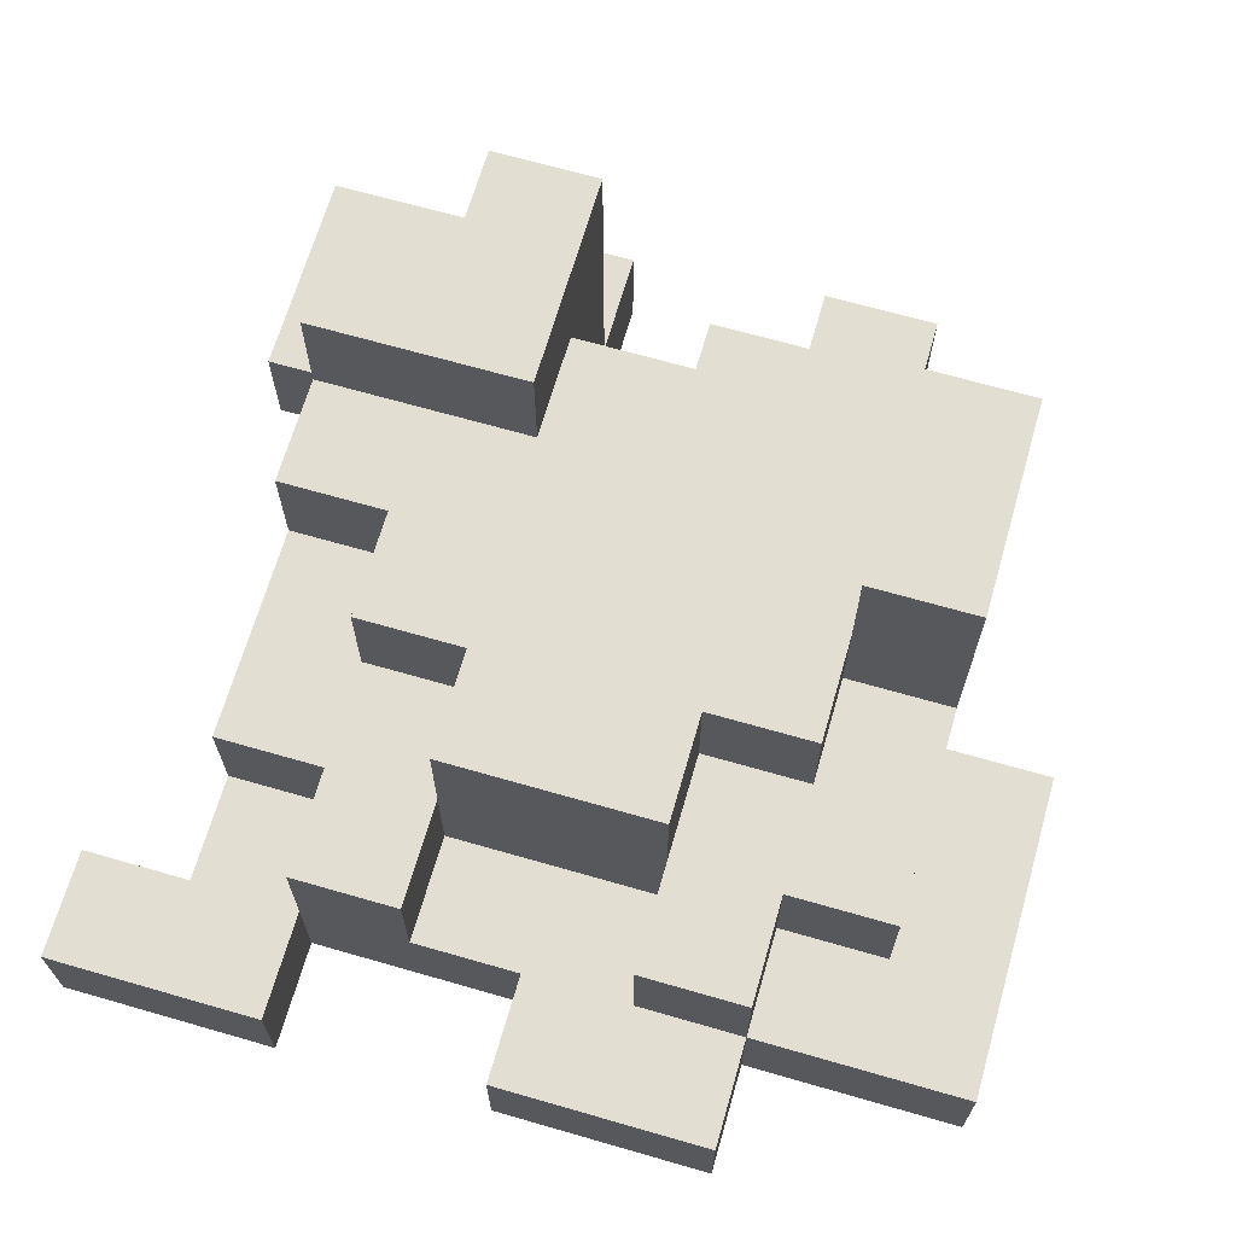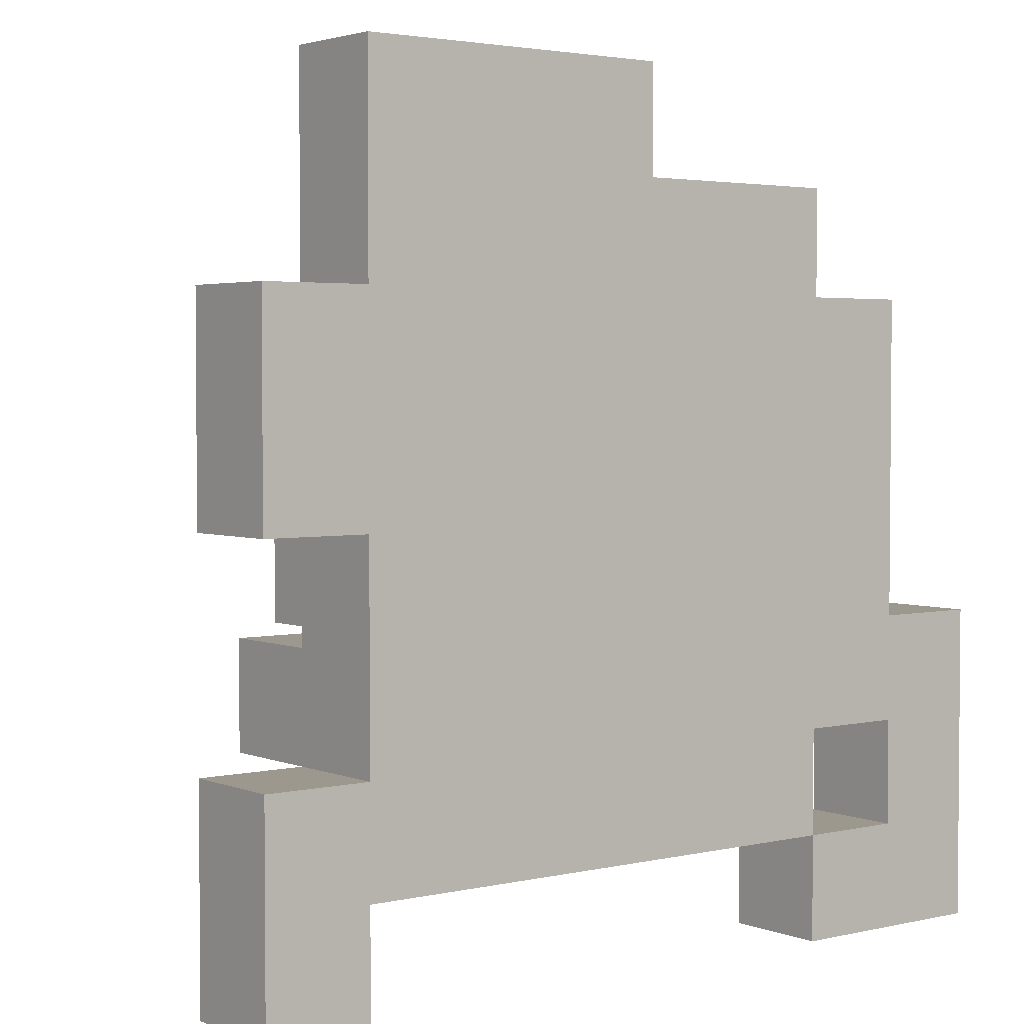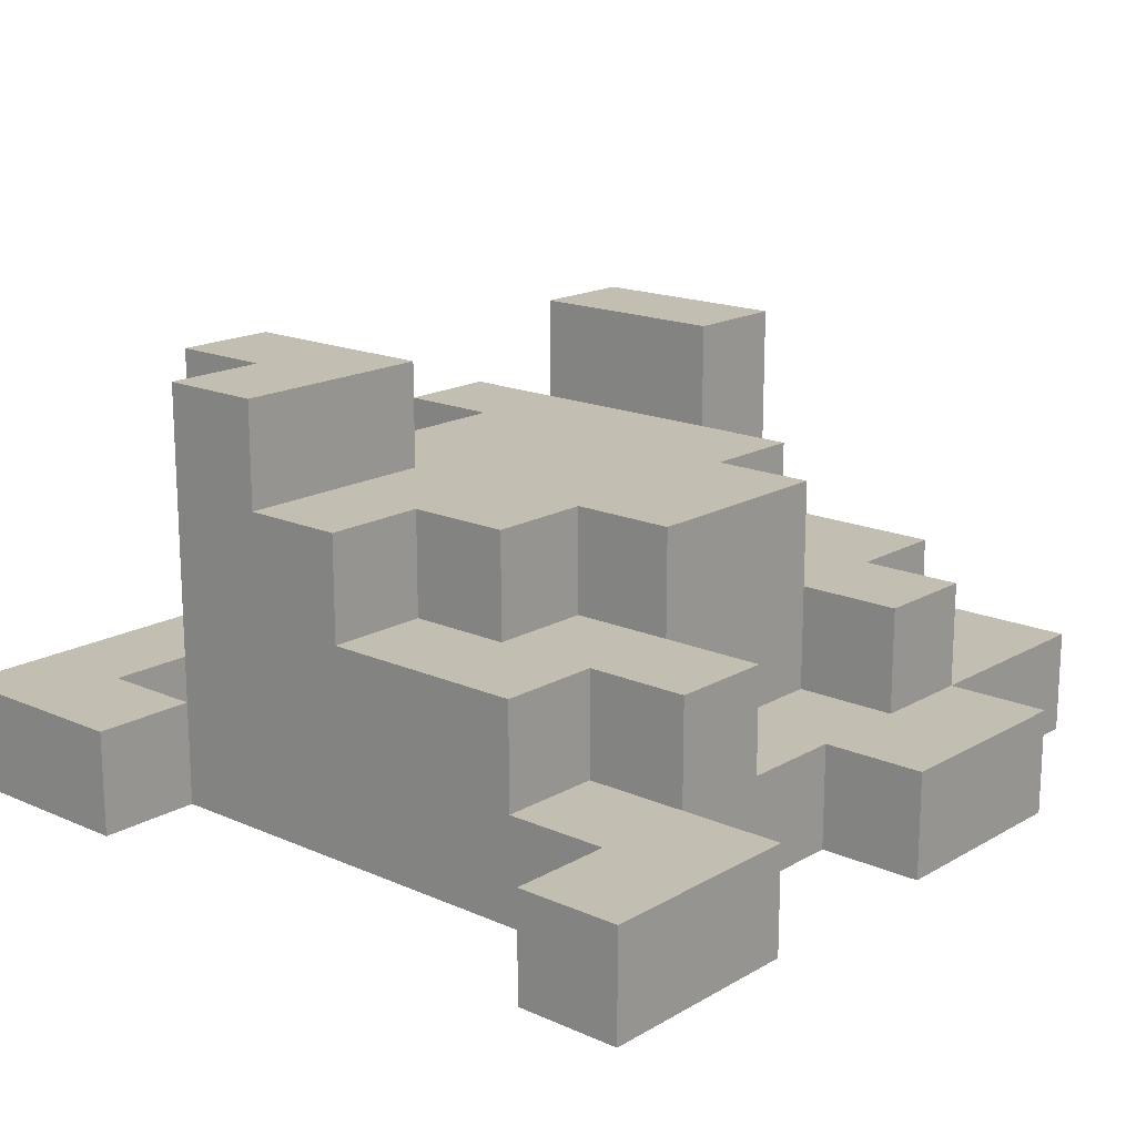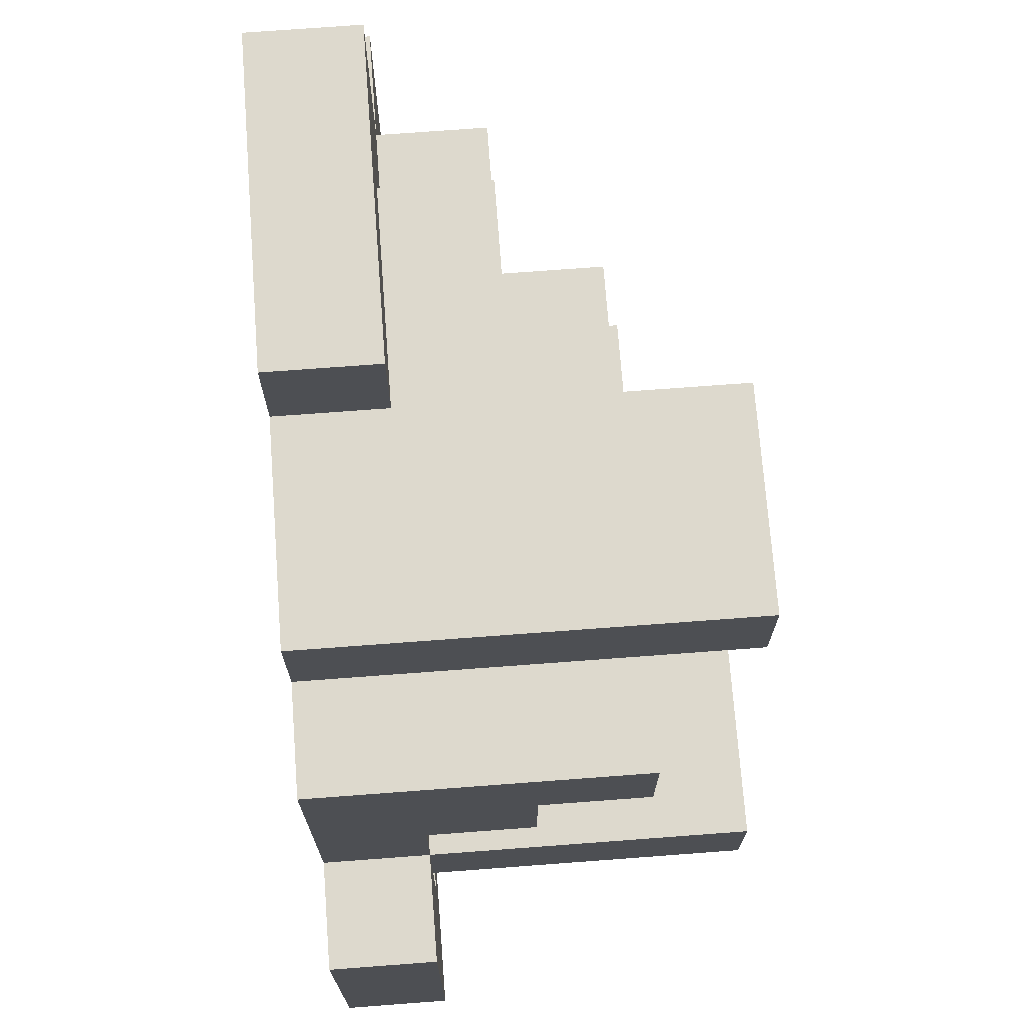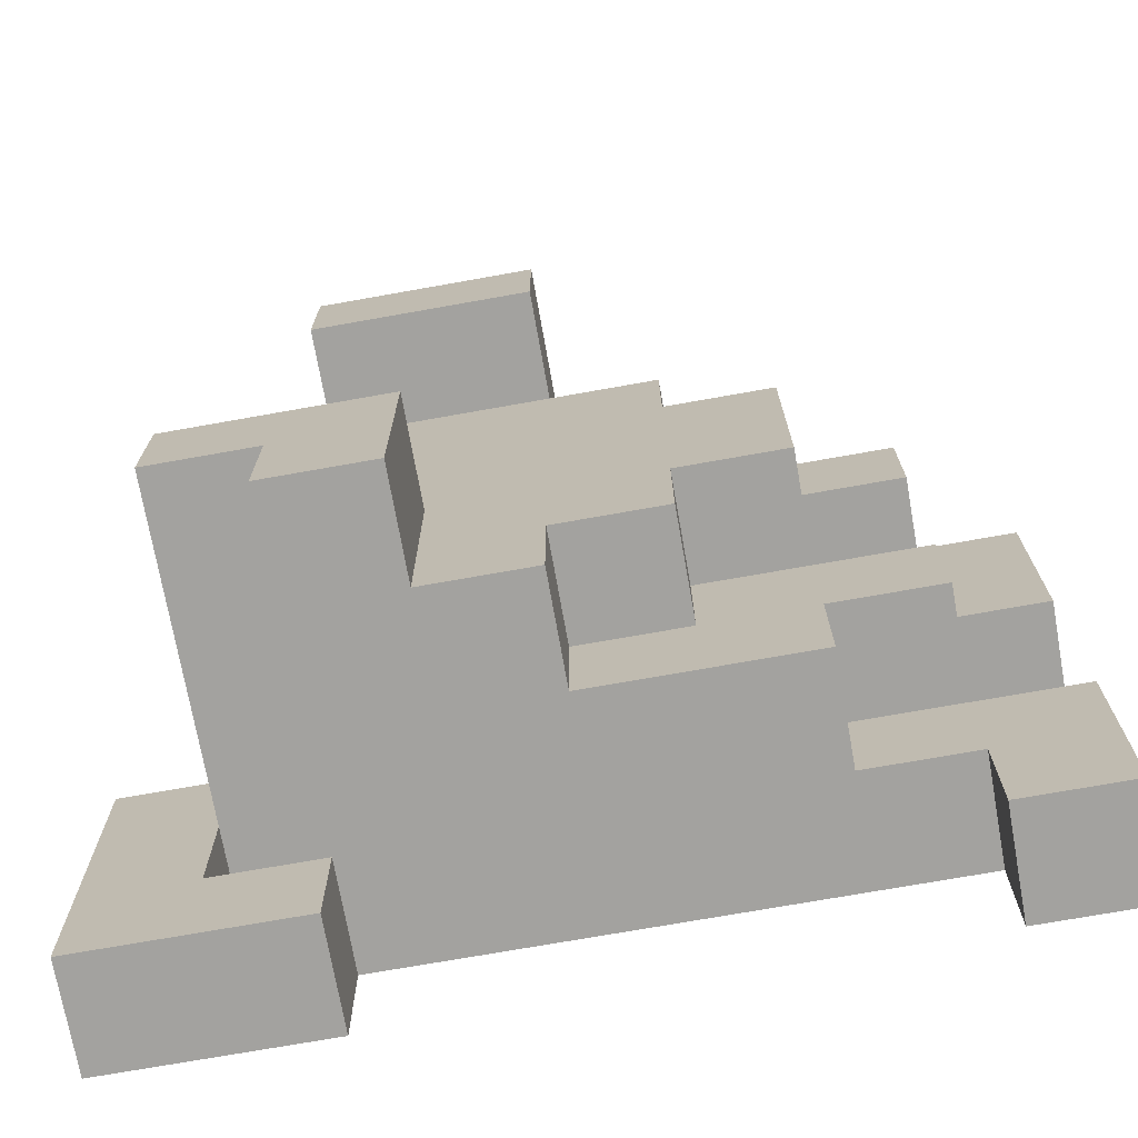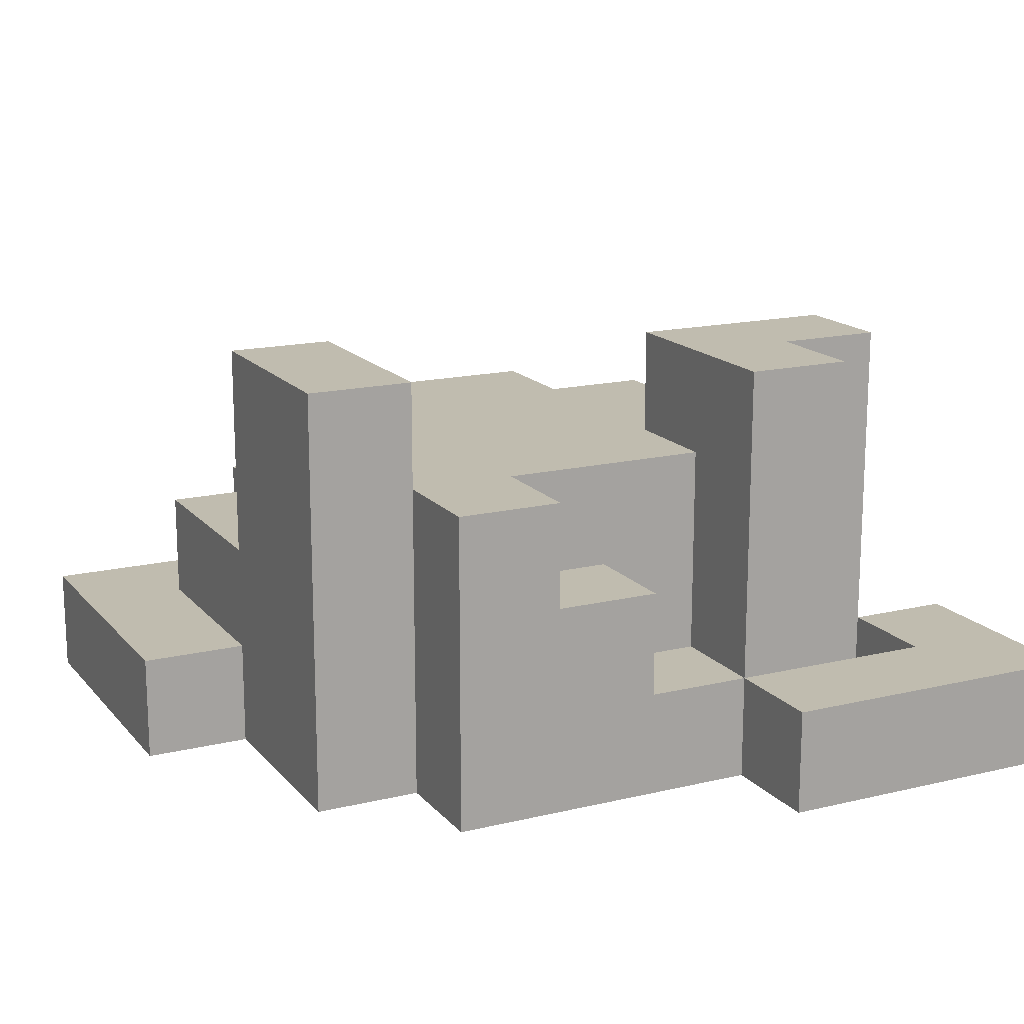
<metadata>
{"format":"obj","ext":"obj","renderer":"f3d","projection":"perspective","resolution":1024,"background":"white","views":[{"elev":67.4,"azim":-73.9,"up":"+Y"},{"elev":3.0,"azim":-37.8,"up":"+Z"},{"elev":17.1,"azim":-138.7,"up":"+Y"},{"elev":72.0,"azim":85.7,"up":"+Z"},{"elev":-72.4,"azim":-169.9,"up":"+Z"},{"elev":16.3,"azim":63.7,"up":"+Y"}]}
</metadata>
<code>
o
v -0.4 -0.4 0.2
v -0.4 -0.4 0
v -0.4 -0.4 -0.2
v -0.4 -0.4 -0.4
v -0.4 -0.3 0.2
v -0.4 -0.3 0
v -0.4 -0.3 -0.2
v -0.4 -0.3 -0.4
v -0.3 -0.4 0.4
v -0.3 -0.4 0.2
v -0.3 -0.4 0
v -0.3 -0.4 -0.2
v -0.3 -0.3 0.4
v -0.3 -0.3 0.2
v -0.3 -0.3 0.1
v -0.3 -0.3 0
v -0.3 -0.3 -0.1
v -0.3 -0.3 -0.2
v -0.3 -0.2 0.2
v -0.3 -0.2 0.1
v -0.3 -0.2 -0.1
v -0.3 -0.2 -0.2
v -0.2 -0.3 0.3
v -0.2 -0.3 0.2
v -0.2 -0.3 0.1
v -0.2 -0.3 -0.1
v -0.2 -0.3 -0.2
v -0.2 -0.3 -0.3
v -0.2 -0.2 0.3
v -0.2 -0.2 0.2
v -0.2 -0.2 0.1
v -0.2 -0.2 -0.1
v -0.2 -0.2 -0.2
v -0.2 -0.2 -0.3
v -0.2 -0.1 0.1
v -0.2 -0.1 -0.1
v -0.1 -0.2 0.2
v -0.1 -0.2 0.1
v -0.1 -0.2 -0.1
v -0.1 -0.2 -0.2
v -0.1 -0.1 0.2
v -0.1 -0.1 0.1
v -0.1 -0.1 -0.1
v -0.1 -0.1 -0.2
v 0 -0.2 0.3
v 0 -0.2 0.2
v 0 -0.2 -0.2
v 0 -0.2 -0.3
v 0 -0.1 0.2
v 0 -0.1 -0.2
v 0 -0.1 -0.3
v 0 0 0.3
v 0 0 0.2
v 0.1 -0.1 -0.1
v 0.1 -0.1 -0.2
v 0.1 -0.1 -0.3
v 0.1 0 -0.1
v 0.1 0 -0.3
v 0.2 -0.4 -0.3
v 0.2 -0.4 -0.4
v 0.2 -0.3 -0.3
v 0.2 -0.3 -0.4
v 0.3 -0.4 -0.2
v 0.3 -0.4 -0.3
v 0.3 -0.3 -0.2
v 0.3 -0.3 -0.3
v -0.3 -0.4 -0.3
v -0.3 -0.4 -0.4
v -0.3 -0.3 -0.3
v -0.3 -0.3 -0.4
v 0 -0.4 0.4
v 0 -0.4 0.3
v 0 -0.3 0.4
v 0 -0.3 0.3
v 0.2 -0.4 0.3
v 0.2 -0.4 0.2
v 0.2 -0.4 -0.2
v 0.2 -0.4 -0.3
v 0.2 -0.3 0
v 0.2 -0.3 -0.1
v 0.2 -0.3 -0.3
v 0.2 -0.2 0.1
v 0.2 -0.2 0
v 0.2 -0.1 0.2
v 0.2 -0.1 0.1
v 0.2 -0.1 -0.1
v 0.2 0 0.3
v 0.2 0 0.2
v 0.2 0 -0.2
v 0.2 0 -0.3
v 0.3 -0.4 0.2
v 0.3 -0.4 -0.1
v 0.3 -0.3 0
v 0.3 -0.3 -0.1
v 0.3 -0.3 -0.2
v 0.3 -0.2 0.1
v 0.3 -0.2 0
v 0.3 -0.1 0.2
v 0.3 -0.1 0.1
v 0.3 0 -0.1
v 0.3 0 -0.2
v 0.4 -0.4 -0.1
v 0.4 -0.4 -0.4
v 0.4 -0.3 -0.1
v 0.4 -0.3 -0.4
v -0.3 -0.4 0.4
v -0.3 -0.3 0.4
v 0 -0.4 0.4
v 0 -0.3 0.4
v -0.2 -0.3 0.3
v -0.2 -0.2 0.3
v 0 -0.4 0.3
v 0 -0.3 0.3
v 0 -0.2 0.3
v 0 0 0.3
v 0.2 -0.4 0.3
v 0.2 0 0.3
v -0.4 -0.4 0.2
v -0.4 -0.3 0.2
v -0.3 -0.4 0.2
v -0.3 -0.3 0.2
v -0.3 -0.2 0.2
v -0.2 -0.3 0.2
v -0.2 -0.2 0.2
v -0.1 -0.2 0.2
v -0.1 -0.1 0.2
v 0 -0.2 0.2
v 0 -0.1 0.2
v 0.2 -0.4 0.2
v 0.2 -0.1 0.2
v 0.3 -0.4 0.2
v 0.3 -0.1 0.2
v -0.2 -0.2 0.1
v -0.2 -0.1 0.1
v -0.1 -0.2 0.1
v -0.1 -0.1 0.1
v -0.3 -0.3 -0.1
v -0.3 -0.2 -0.1
v -0.2 -0.3 -0.1
v -0.2 -0.2 -0.1
v 0.1 -0.1 -0.1
v 0.1 0 -0.1
v 0.2 -0.3 -0.1
v 0.2 -0.1 -0.1
v 0.3 -0.4 -0.1
v 0.3 -0.3 -0.1
v 0.3 0 -0.1
v 0.4 -0.4 -0.1
v 0.4 -0.3 -0.1
v -0.4 -0.4 -0.2
v -0.4 -0.3 -0.2
v -0.3 -0.4 -0.2
v -0.3 -0.3 -0.2
v 0.2 -0.4 -0.3
v 0.2 -0.3 -0.3
v 0.3 -0.4 -0.3
v 0.3 -0.3 -0.3
v 0 -0.1 0.2
v 0 0 0.2
v 0.1 -0.1 0.2
v 0.2 -0.1 0.2
v 0.2 0 0.2
v -0.3 -0.3 0.1
v -0.3 -0.2 0.1
v -0.2 -0.3 0.1
v -0.2 -0.2 0.1
v 0.2 -0.2 0.1
v 0.2 -0.1 0.1
v 0.3 -0.2 0.1
v 0.3 -0.1 0.1
v -0.4 -0.4 0
v -0.4 -0.3 0
v -0.3 -0.4 0
v -0.3 -0.3 0
v 0.2 -0.3 0
v 0.2 -0.2 0
v 0.3 -0.3 0
v 0.3 -0.2 0
v -0.2 -0.2 -0.1
v -0.2 -0.1 -0.1
v -0.1 -0.2 -0.1
v -0.1 -0.1 -0.1
v -0.3 -0.3 -0.2
v -0.3 -0.2 -0.2
v -0.2 -0.3 -0.2
v -0.2 -0.2 -0.2
v -0.1 -0.2 -0.2
v -0.1 -0.1 -0.2
v 0 -0.2 -0.2
v 0 -0.1 -0.2
v 0.2 -0.4 -0.2
v 0.2 0 -0.2
v 0.3 -0.4 -0.2
v 0.3 -0.3 -0.2
v 0.3 0 -0.2
v -0.3 -0.4 -0.3
v -0.3 -0.3 -0.3
v -0.2 -0.3 -0.3
v -0.2 -0.2 -0.3
v 0 -0.2 -0.3
v 0 -0.1 -0.3
v 0.1 -0.1 -0.3
v 0.1 0 -0.3
v 0.2 -0.4 -0.3
v 0.2 -0.3 -0.3
v 0.2 0 -0.3
v -0.4 -0.4 -0.4
v -0.4 -0.3 -0.4
v -0.3 -0.4 -0.4
v -0.3 -0.3 -0.4
v 0.2 -0.4 -0.4
v 0.2 -0.3 -0.4
v 0.4 -0.4 -0.4
v 0.4 -0.3 -0.4
v -0.3 -0.4 0.4
v 0 -0.4 0.4
v 0 -0.4 0.3
v 0.2 -0.4 0.3
v -0.4 -0.4 0.2
v -0.3 -0.4 0.2
v -0.1 -0.4 0.2
v 0.1 -0.4 0.2
v 0.2 -0.4 0.2
v 0.3 -0.4 0.2
v -0.2 -0.4 0.1
v -0.1 -0.4 0.1
v 0.1 -0.4 0.1
v 0.2 -0.4 0.1
v -0.4 -0.4 0
v -0.3 -0.4 0
v -0.2 -0.4 -0.1
v -0.1 -0.4 -0.1
v 0.1 -0.4 -0.1
v 0.2 -0.4 -0.1
v 0.3 -0.4 -0.1
v 0.4 -0.4 -0.1
v -0.4 -0.4 -0.2
v -0.3 -0.4 -0.2
v -0.1 -0.4 -0.2
v 0.1 -0.4 -0.2
v 0.2 -0.4 -0.2
v 0.3 -0.4 -0.2
v -0.3 -0.4 -0.3
v 0.2 -0.4 -0.3
v 0.3 -0.4 -0.3
v -0.4 -0.4 -0.4
v -0.3 -0.4 -0.4
v 0.2 -0.4 -0.4
v 0.4 -0.4 -0.4
v -0.3 -0.3 0.4
v 0 -0.3 0.4
v -0.2 -0.3 0.3
v 0 -0.3 0.3
v -0.4 -0.3 0.2
v -0.3 -0.3 0.2
v -0.2 -0.3 0.2
v -0.3 -0.3 0.1
v -0.2 -0.3 0.1
v -0.4 -0.3 0
v -0.3 -0.3 0
v 0.2 -0.3 0
v 0.3 -0.3 0
v -0.3 -0.3 -0.1
v -0.2 -0.3 -0.1
v 0.2 -0.3 -0.1
v 0.3 -0.3 -0.1
v 0.4 -0.3 -0.1
v -0.4 -0.3 -0.2
v -0.3 -0.3 -0.2
v -0.2 -0.3 -0.2
v 0.3 -0.3 -0.2
v -0.3 -0.3 -0.3
v -0.2 -0.3 -0.3
v 0.2 -0.3 -0.3
v 0.3 -0.3 -0.3
v -0.4 -0.3 -0.4
v -0.3 -0.3 -0.4
v 0.2 -0.3 -0.4
v 0.4 -0.3 -0.4
v -0.2 -0.2 0.3
v 0 -0.2 0.3
v -0.3 -0.2 0.2
v -0.2 -0.2 0.2
v -0.1 -0.2 0.2
v 0 -0.2 0.2
v -0.3 -0.2 0.1
v -0.2 -0.2 0.1
v -0.1 -0.2 0.1
v 0.2 -0.2 0.1
v 0.3 -0.2 0.1
v 0.2 -0.2 0
v 0.3 -0.2 0
v -0.3 -0.2 -0.1
v -0.2 -0.2 -0.1
v -0.1 -0.2 -0.1
v -0.3 -0.2 -0.2
v -0.2 -0.2 -0.2
v -0.1 -0.2 -0.2
v 0 -0.2 -0.2
v -0.2 -0.2 -0.3
v 0 -0.2 -0.3
v -0.1 -0.1 0.2
v 0 -0.1 0.2
v 0.1 -0.1 0.2
v 0.2 -0.1 0.2
v 0.3 -0.1 0.2
v -0.2 -0.1 0.1
v -0.1 -0.1 0.1
v 0.1 -0.1 0.1
v 0.2 -0.1 0.1
v 0.3 -0.1 0.1
v -0.2 -0.1 -0.1
v -0.1 -0.1 -0.1
v 0.1 -0.1 -0.1
v 0.2 -0.1 -0.1
v -0.1 -0.1 -0.2
v 0 -0.1 -0.2
v 0.1 -0.1 -0.2
v 0 -0.1 -0.3
v 0.1 -0.1 -0.3
v 0 0 0.3
v 0.2 0 0.3
v 0 0 0.2
v 0.2 0 0.2
v 0.1 0 -0.1
v 0.3 0 -0.1
v 0.2 0 -0.2
v 0.3 0 -0.2
v 0.1 0 -0.3
v 0.2 0 -0.3
f 5 2 1
f 6 2 5
f 7 4 3
f 8 4 7
f 13 10 9
f 14 10 13
f 16 12 11
f 17 12 16
f 18 12 17
f 19 15 14
f 20 15 19
f 21 18 17
f 22 18 21
f 29 24 23
f 30 24 29
f 31 26 25
f 32 26 31
f 33 28 27
f 34 28 33
f 35 32 31
f 36 32 35
f 41 38 37
f 42 38 41
f 43 40 39
f 44 40 43
f 49 46 45
f 50 48 47
f 51 48 50
f 52 49 45
f 53 49 52
f 57 55 54
f 57 56 55
f 58 56 57
f 61 60 59
f 62 60 61
f 65 64 63
f 66 64 65
f 67 68 69
f 69 68 70
f 71 72 73
f 73 72 74
f 77 78 81
f 79 80 83
f 75 76 84
f 82 83 85
f 83 80 86
f 85 83 86
f 75 84 87
f 87 84 88
f 77 81 89
f 89 81 90
f 91 92 93
f 93 92 94
f 91 93 96
f 96 93 97
f 91 96 98
f 98 96 99
f 94 95 100
f 100 95 101
f 102 103 104
f 104 103 105
f 108 107 106
f 109 107 108
f 113 111 110
f 114 111 113
f 116 113 112
f 116 115 114
f 116 114 113
f 117 115 116
f 120 119 118
f 121 119 120
f 123 122 121
f 124 122 123
f 127 126 125
f 128 126 127
f 131 130 129
f 132 130 131
f 135 134 133
f 136 134 135
f 139 138 137
f 140 138 139
f 144 142 141
f 146 144 143
f 147 142 144
f 147 144 146
f 148 146 145
f 149 146 148
f 152 151 150
f 153 151 152
f 156 155 154
f 157 155 156
f 158 159 160
f 160 159 161
f 161 159 162
f 163 164 165
f 165 164 166
f 167 168 169
f 169 168 170
f 171 172 173
f 173 172 174
f 175 176 177
f 177 176 178
f 179 180 181
f 181 180 182
f 183 184 185
f 185 184 186
f 187 188 189
f 189 188 190
f 191 192 193
f 193 192 194
f 194 192 195
f 196 197 198
f 198 199 200
f 200 201 202
f 196 198 204
f 202 203 204
f 200 202 204
f 198 200 204
f 204 203 205
f 205 203 206
f 207 208 209
f 209 208 210
f 211 212 213
f 213 212 214
f 217 216 215
f 220 217 215
f 220 218 217
f 221 218 220
f 222 218 221
f 223 218 222
f 225 220 219
f 225 221 220
f 226 222 221
f 226 221 225
f 227 224 223
f 227 222 226
f 227 223 222
f 228 224 227
f 229 225 219
f 230 225 229
f 231 226 225
f 231 225 230
f 231 227 226
f 231 228 227
f 232 228 231
f 233 228 232
f 234 224 228
f 234 228 233
f 235 224 234
f 238 231 230
f 238 232 231
f 239 233 232
f 239 232 238
f 240 236 235
f 240 233 239
f 240 235 234
f 240 234 233
f 241 236 240
f 242 236 241
f 243 238 237
f 243 239 238
f 243 241 240
f 243 240 239
f 244 241 243
f 245 236 242
f 246 243 237
f 247 243 246
f 248 245 244
f 249 236 245
f 249 245 248
f 250 251 252
f 252 251 253
f 250 252 255
f 255 252 256
f 254 255 257
f 254 257 259
f 257 258 259
f 259 258 260
f 260 258 263
f 263 258 264
f 261 262 265
f 265 262 266
f 266 267 271
f 269 270 272
f 268 269 272
f 272 270 273
f 271 267 275
f 268 272 276
f 276 272 277
f 274 275 278
f 275 267 279
f 278 275 279
f 280 281 283
f 283 281 284
f 284 281 285
f 282 283 286
f 283 284 286
f 286 284 287
f 287 284 288
f 289 290 291
f 291 290 292
f 293 294 296
f 294 295 296
f 296 295 297
f 297 295 298
f 298 299 300
f 297 298 300
f 300 299 301
f 302 303 308
f 303 304 308
f 305 306 309
f 304 305 309
f 308 304 309
f 309 306 310
f 310 306 311
f 307 308 312
f 308 309 313
f 312 308 313
f 309 310 314
f 313 309 314
f 314 310 315
f 313 314 316
f 316 314 317
f 317 314 318
f 317 318 319
f 319 318 320
f 321 322 323
f 323 322 324
f 325 326 327
f 327 326 328
f 325 327 329
f 329 327 330

</code>
